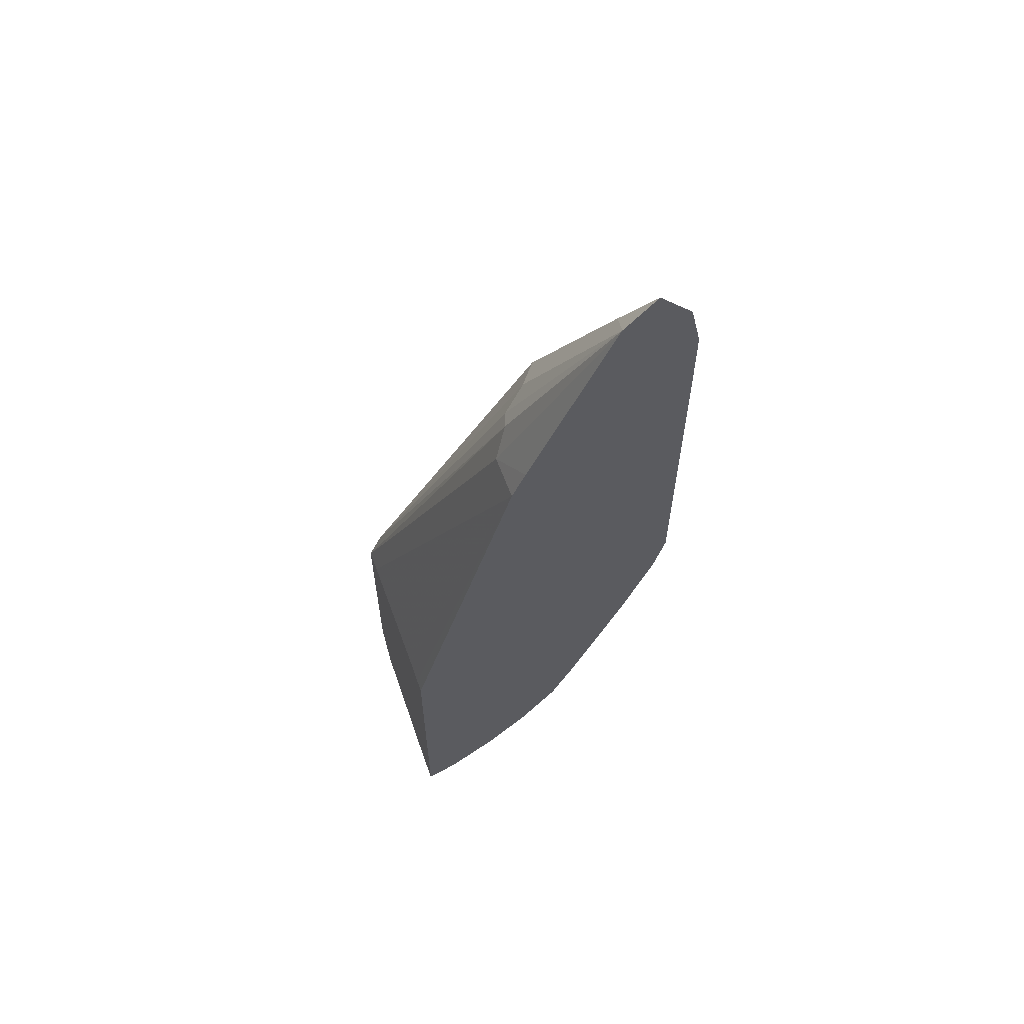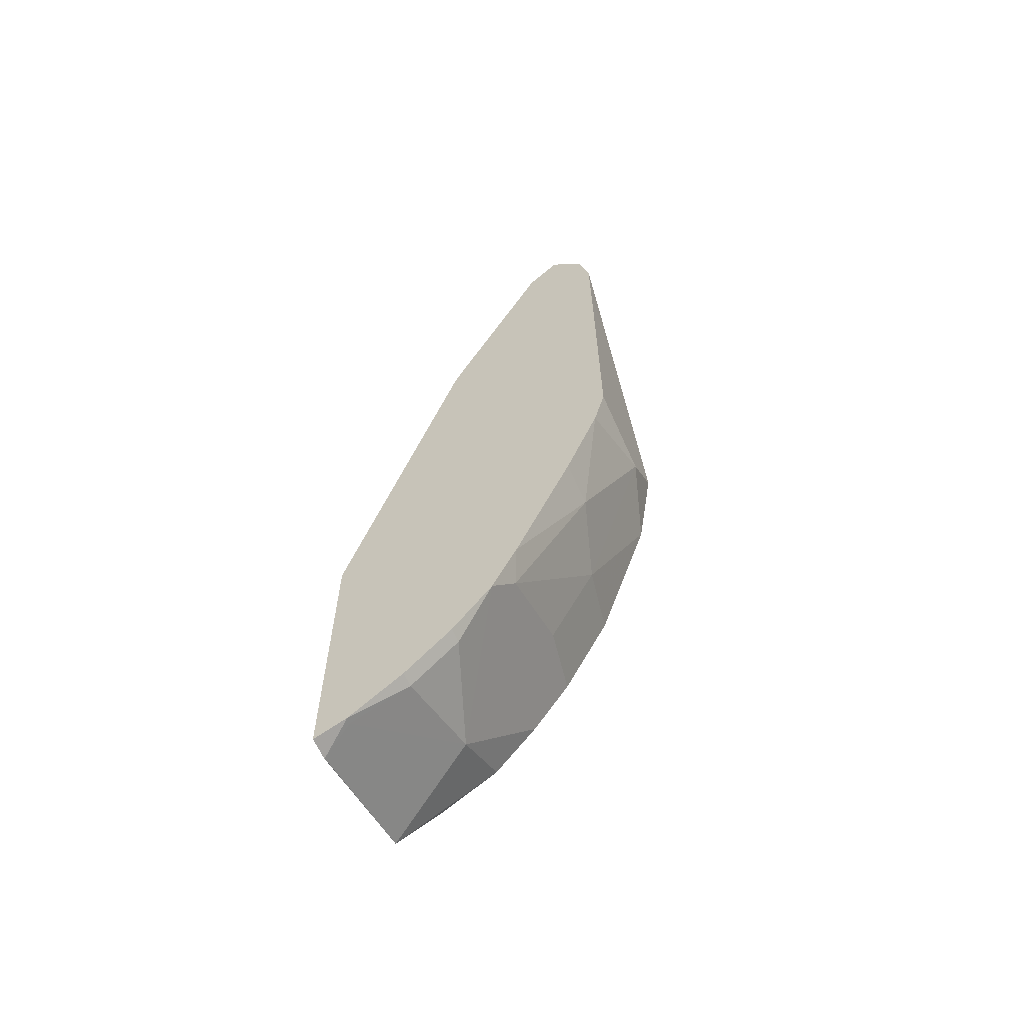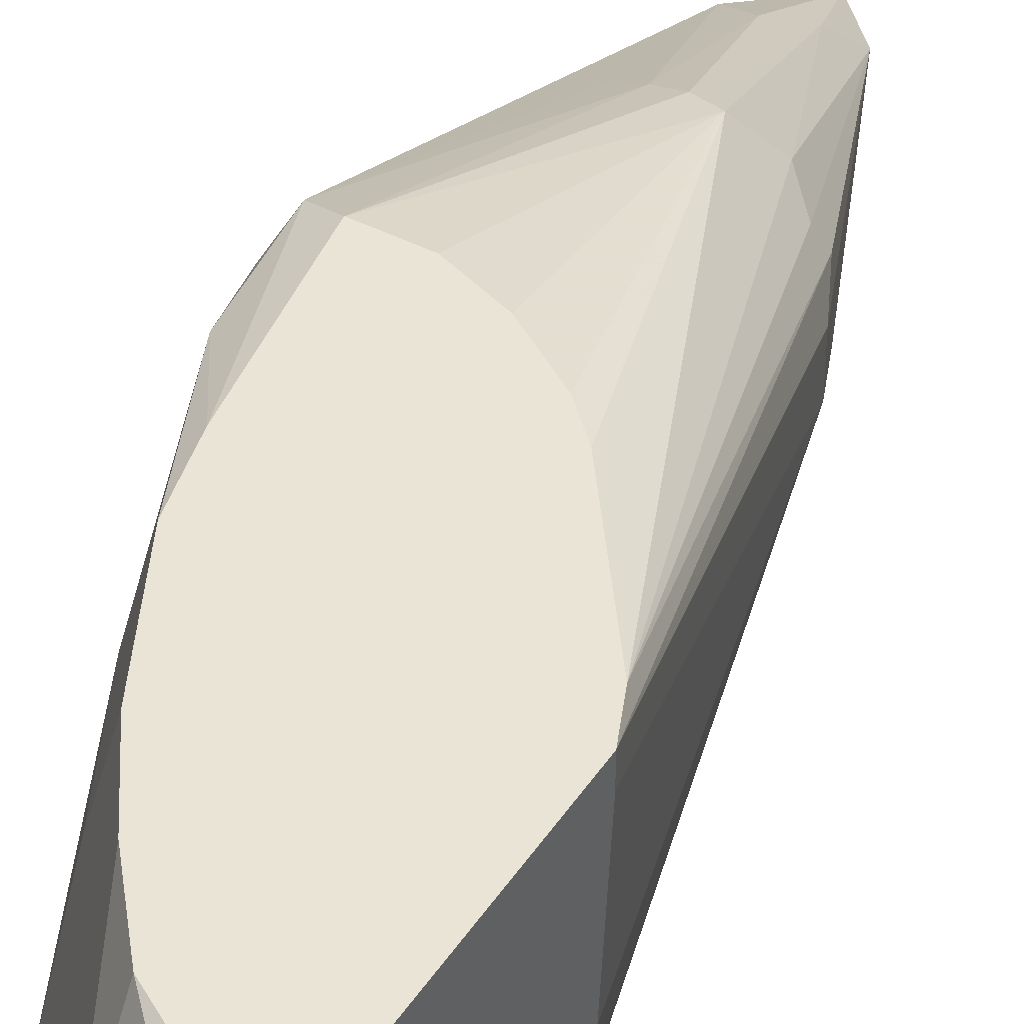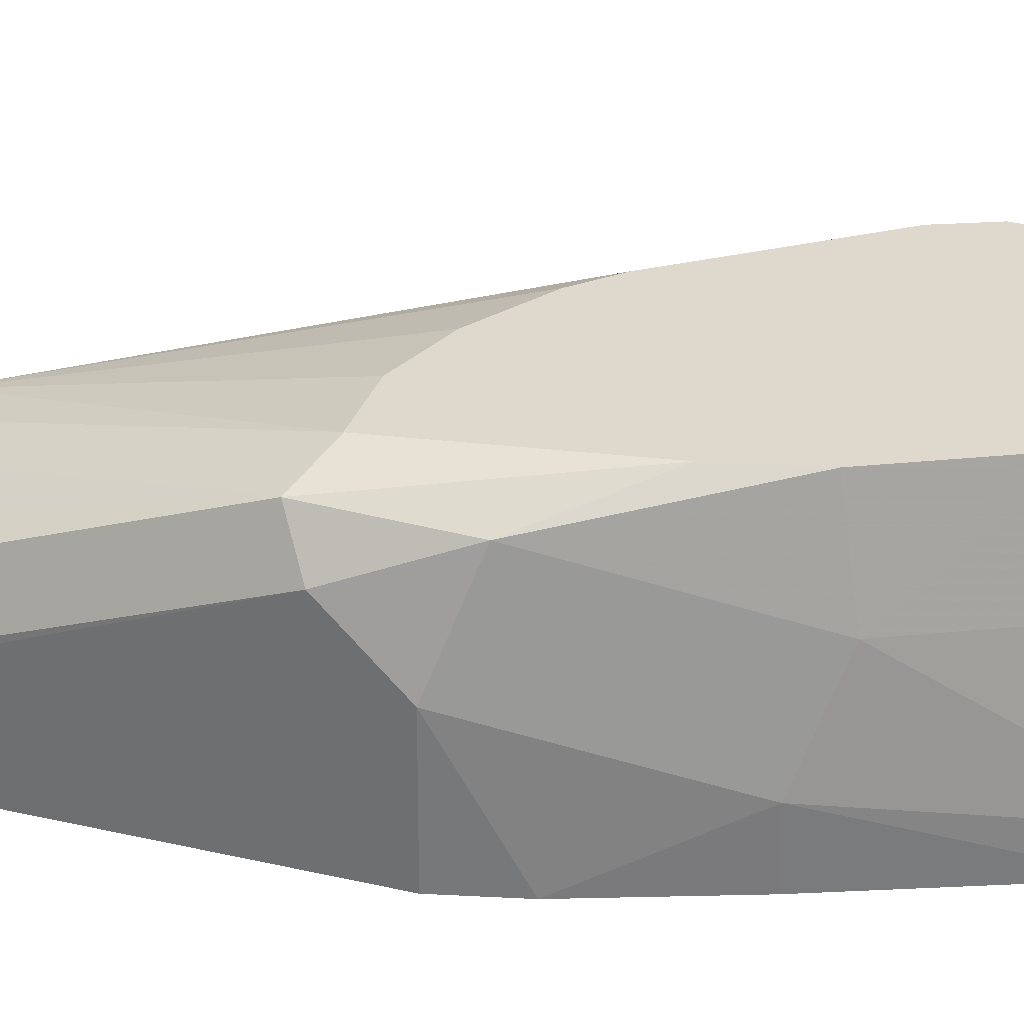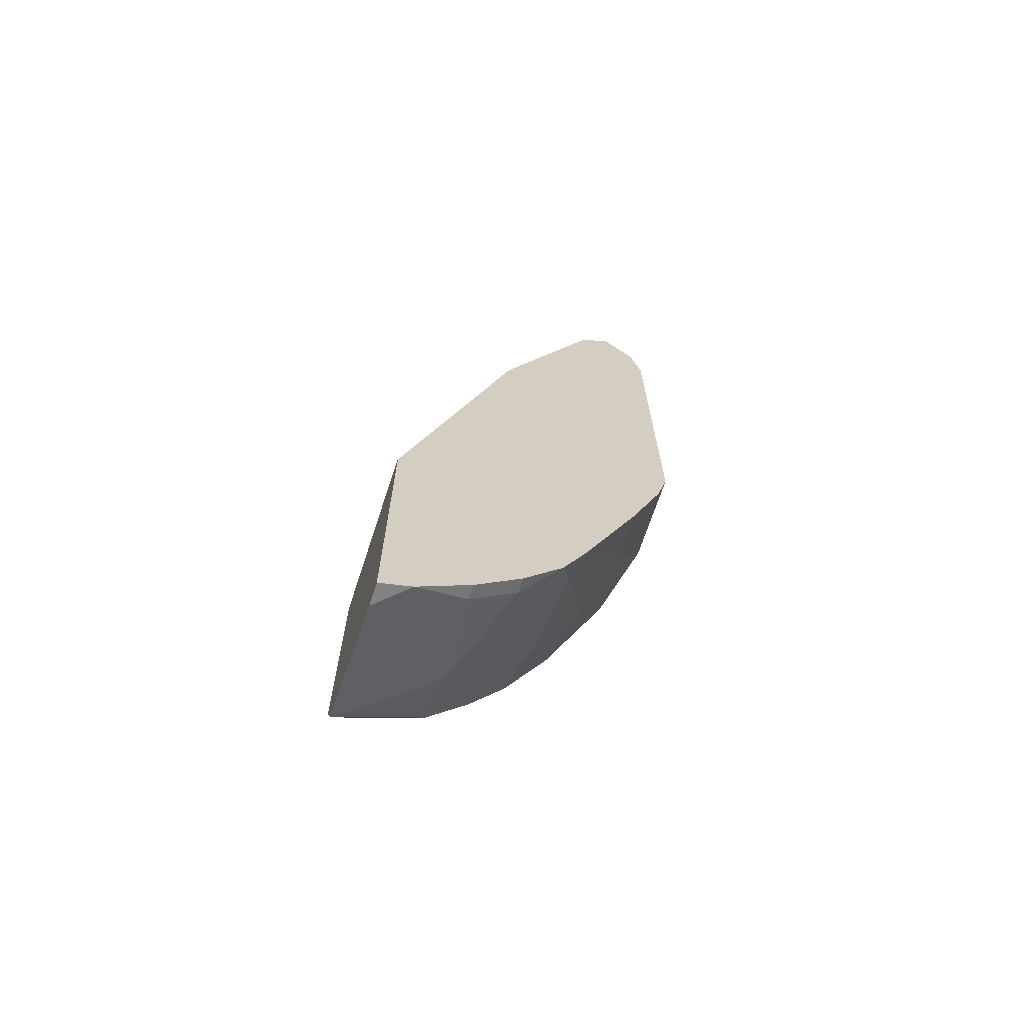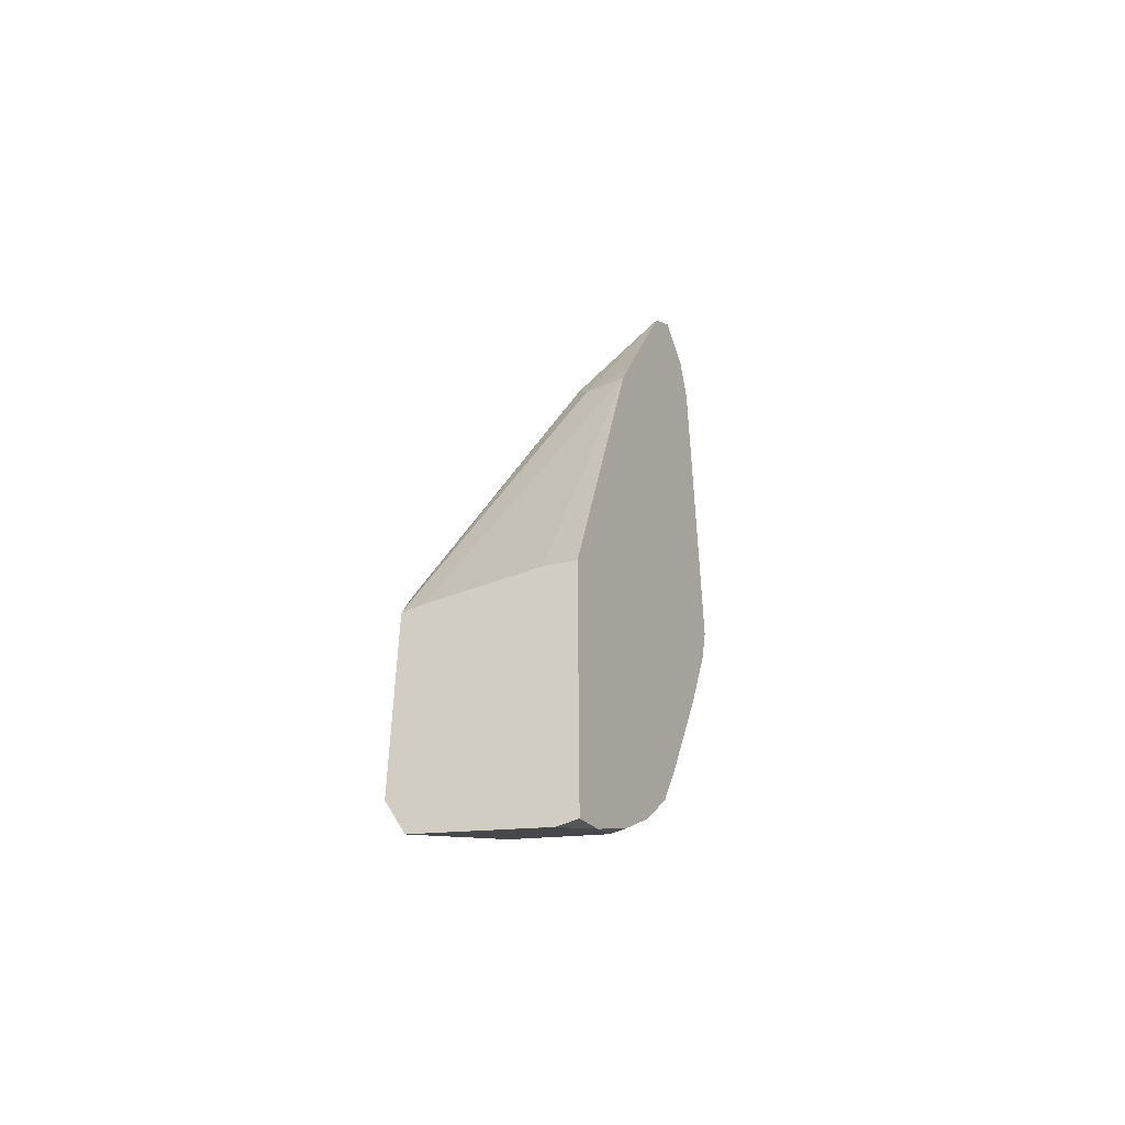
<metadata>
{"format":"obj","ext":"obj","renderer":"f3d","projection":"perspective","resolution":1024,"background":"white","views":[{"elev":62.2,"azim":-20.5,"up":"+Z"},{"elev":-63.7,"azim":24.1,"up":"+Z"},{"elev":43.7,"azim":-148.8,"up":"+Y"},{"elev":32.0,"azim":108.6,"up":"+Y"},{"elev":-68.2,"azim":-18.0,"up":"+Z"},{"elev":-48.1,"azim":-62.9,"up":"+Z"}]}
</metadata>
<code>
v 0.1774 0.1358 -0.7413
v 0.1774 0.1461 -0.7413
v 0.1774 0.07889 -0.7459
v 0.2297 0.06296 -0.5638
v 0.2297 0.08352 -0.5638
v 0.2366 0.09048 -0.5498
v 0.1838 0.1461 -0.7266
v 0.1774 0.1461 -0.8457
v 0.1774 0.06835 -0.7488
v 0.2362 0.06296 -0.548
v 0.1774 0.06296 -0.7504
v 0.2771 0.06296 -0.4544
v 0.2401 0.09918 -0.5533
v 0.2505 0.1044 -0.5429
v 0.261 0.1201 -0.5533
v 0.2192 0.1461 -0.6785
v 0.1932 0.1461 -0.8404
v 0.1774 0.1358 -0.8664
v 0.1774 0.06296 -0.8874
v 0.2923 0.06296 -0.4391
v 0.2819 0.0783 -0.4698
v 0.2714 0.1183 -0.5498
v 0.2923 0.1461 -0.6472
v 0.2713 0.1461 -0.6472
v 0.2505 0.1461 -0.6546
v 0.2298 0.1461 -0.668
v 0.2297 0.1461 -0.6681
v 0.2192 0.1461 -0.8247
v 0.1775 0.1357 -0.8664
v 0.1774 0.1356 -0.8665
v 0.1774 0.07297 -0.8874
v 0.1775 0.06296 -0.8873
v 0.3079 0.06296 -0.4571
v 0.3027 0.07308 -0.4646
v 0.3062 0.07656 -0.4733
v 0.2923 0.08352 -0.4802
v 0.2819 0.1148 -0.5481
v 0.2924 0.1461 -0.6472
v 0.238 0.1461 -0.8018
v 0.2192 0.1148 -0.8456
v 0.1914 0.06612 -0.8804
v 0.1775 0.07308 -0.8873
v 0.192 0.06296 -0.881
v 0.313 0.06296 -0.4801
v 0.2923 0.1096 -0.5455
v 0.3132 0.1253 -0.6473
v 0.3062 0.1392 -0.6403
v 0.2819 0.1461 -0.7098
v 0.2575 0.09048 -0.8004
v 0.2547 0.06296 -0.8184
v 0.2547 0.1461 -0.7767
v 0.2366 0.0696 -0.8421
v 0.2158 0.0696 -0.863
v 0.2332 0.087 -0.8386
v 0.2158 0.06296 -0.863
v 0.3132 0.06296 -0.5223
v 0.3132 0.08352 -0.5429
v 0.3132 0.1044 -0.6681
v 0.3027 0.1357 -0.6785
v 0.2798 0.1461 -0.7182
v 0.261 0.07308 -0.8038
v 0.266 0.06296 -0.7937
v 0.2366 0.06296 -0.8421
v 0.2756 0.1461 -0.7349
v 0.2819 0.1148 -0.7412
v 0.261 0.1148 -0.7829
v 0.3132 0.06296 -0.6681
v 0.3078 0.06296 -0.6893
v 0.2923 0.08352 -0.7308
v 0.2923 0.06296 -0.7308
f 35 37 36
f 35 45 37
f 37 45 47
f 35 44 46
f 35 46 47
f 35 47 45
f 37 47 38
f 19 42 32
f 39 49 50
f 39 50 40
f 39 51 49
f 40 52 53
f 33 35 34
f 40 53 41
f 38 47 48
f 33 44 35
f 20 33 34
f 30 42 31
f 29 42 30
f 29 41 42
f 29 40 41
f 28 40 29
f 28 39 40
f 23 37 38
f 22 37 23
f 22 36 37
f 21 36 22
f 20 36 21
f 20 35 36
f 20 34 35
f 40 50 54
f 32 42 43
f 40 54 52
f 62 69 70
f 41 53 43
f 19 31 42
f 68 70 69
f 61 69 62
f 61 65 69
f 61 66 65
f 59 64 60
f 59 65 64
f 58 65 59
f 58 69 65
f 58 68 69
f 58 67 68
f 52 55 53
f 52 63 55
f 51 66 61
f 51 65 66
f 51 64 65
f 50 52 54
f 43 53 55
f 44 56 57
f 44 57 46
f 46 58 59
f 46 59 47
f 46 57 56
f 41 43 42
f 46 56 67
f 47 59 48
f 48 59 60
f 49 61 50
f 49 51 61
f 50 61 62
f 50 63 52
f 46 67 58
f 18 29 30
f 2 28 17
f 17 28 18
f 4 9 11
f 4 10 5
f 3 9 4
f 2 17 8
f 2 39 28
f 2 51 39
f 2 64 51
f 2 60 64
f 2 48 60
f 2 38 48
f 2 23 38
f 2 24 23
f 2 25 24
f 2 26 25
f 4 11 19
f 2 27 26
f 2 7 16
f 2 6 7
f 2 5 6
f 18 28 29
f 1 4 5
f 1 3 4
f 1 9 3
f 1 11 9
f 1 19 11
f 1 31 19
f 1 30 31
f 1 18 30
f 1 8 18
f 1 2 8
f 2 16 27
f 4 19 32
f 1 5 2
f 4 43 55
f 7 14 15
f 7 15 16
f 8 17 18
f 12 20 21
f 12 21 14
f 12 14 13
f 7 13 14
f 14 21 15
f 15 23 24
f 15 24 25
f 15 25 26
f 15 26 27
f 15 27 16
f 4 32 43
f 15 21 22
f 6 13 7
f 15 22 23
f 5 12 6
f 4 55 63
f 6 12 13
f 4 63 50
f 4 50 62
f 4 70 68
f 4 68 67
f 4 62 70
f 4 56 44
f 5 10 12
f 4 44 33
f 4 33 20
f 4 20 12
f 4 67 56
f 4 12 10

</code>
